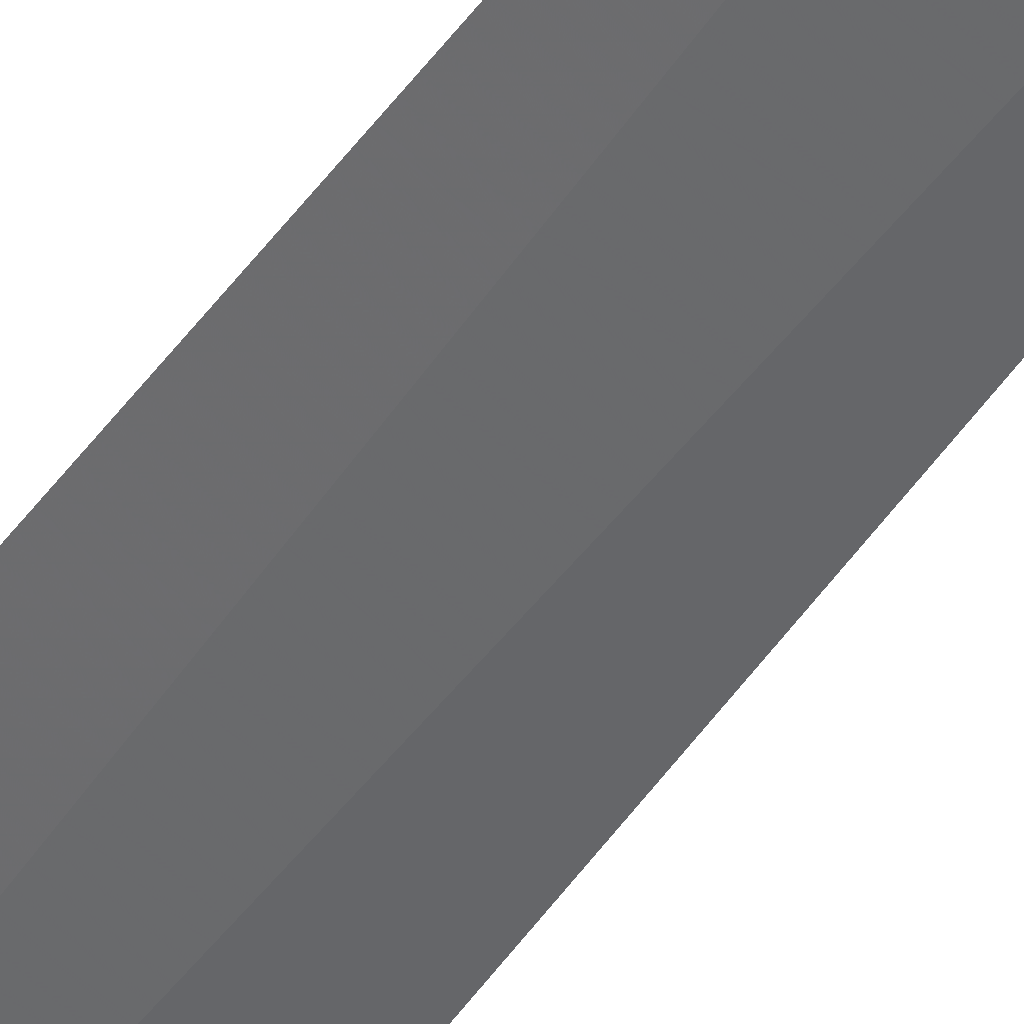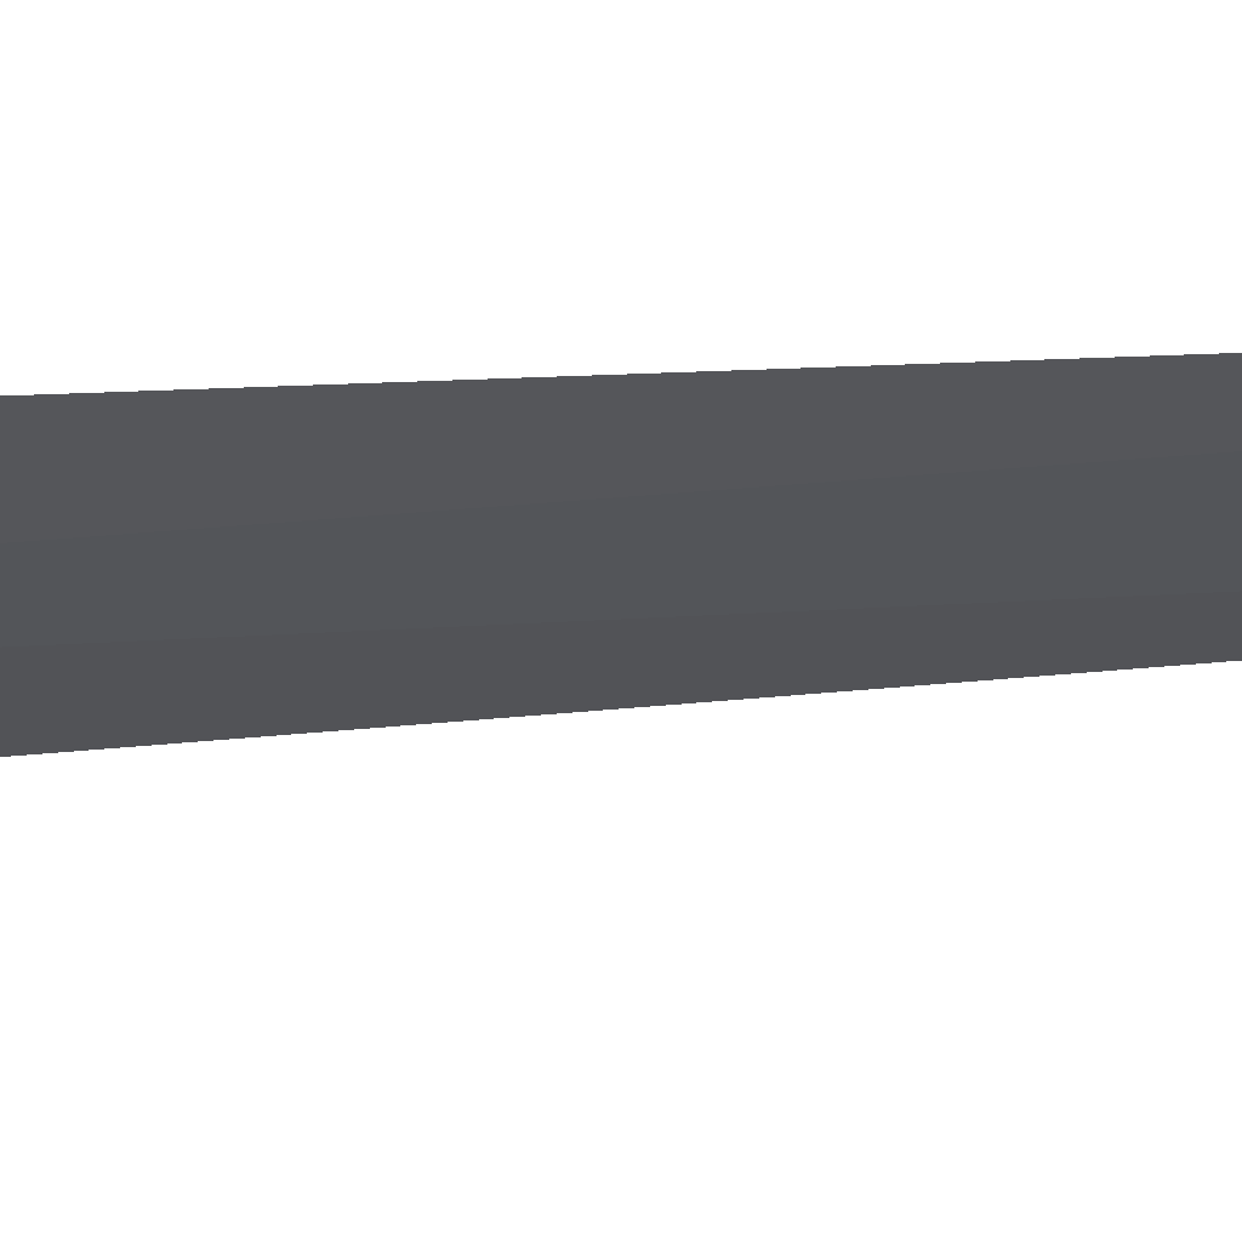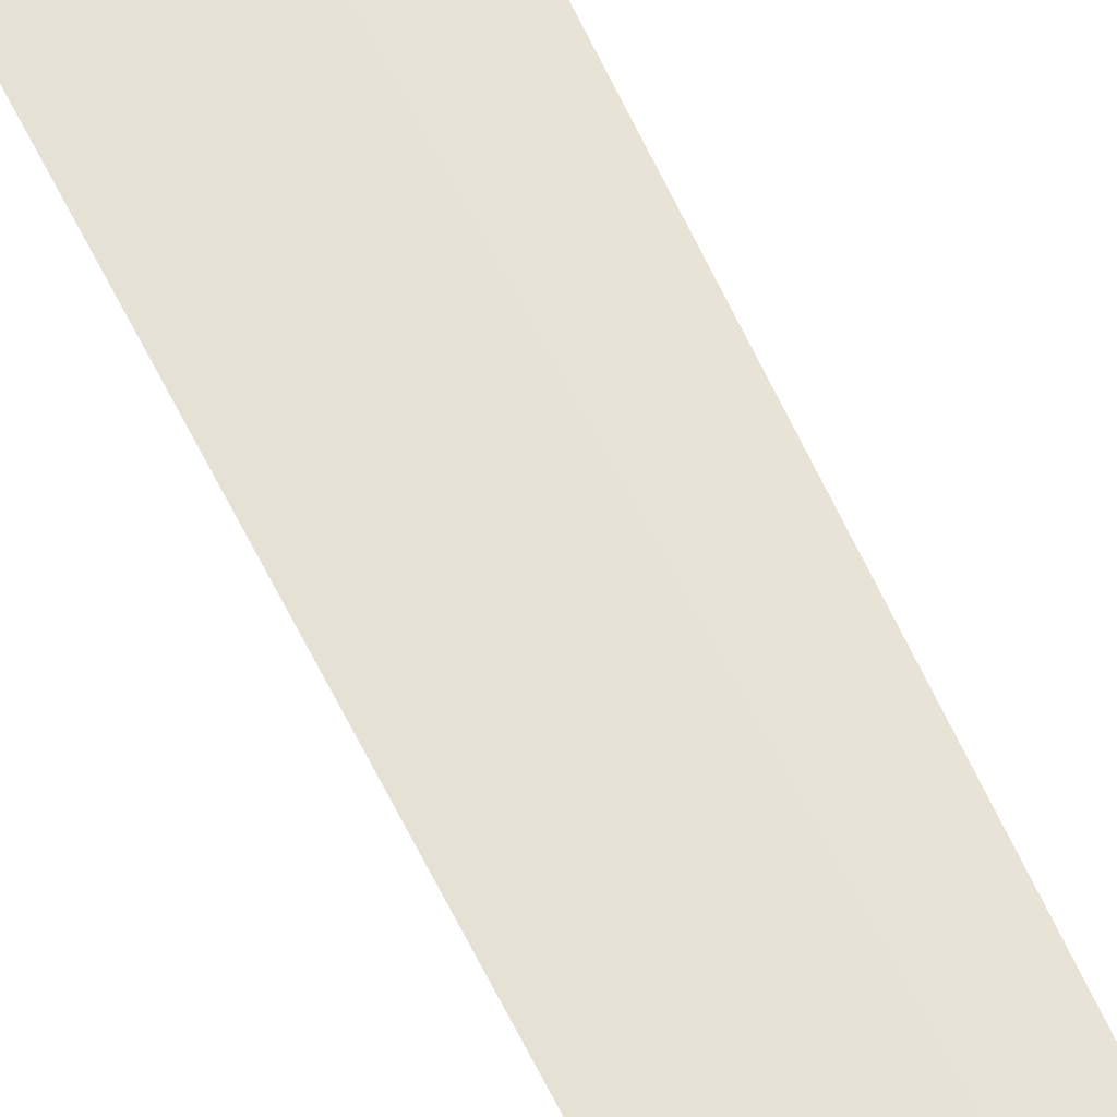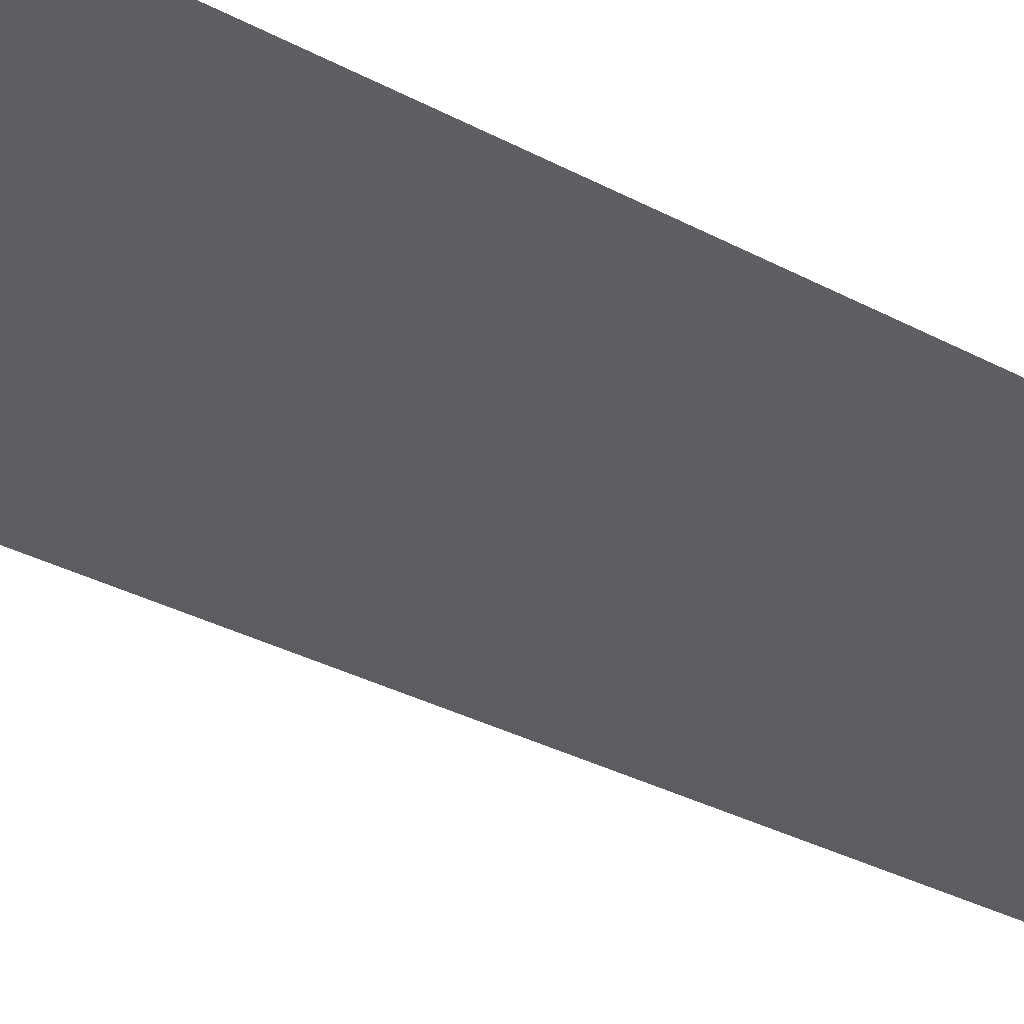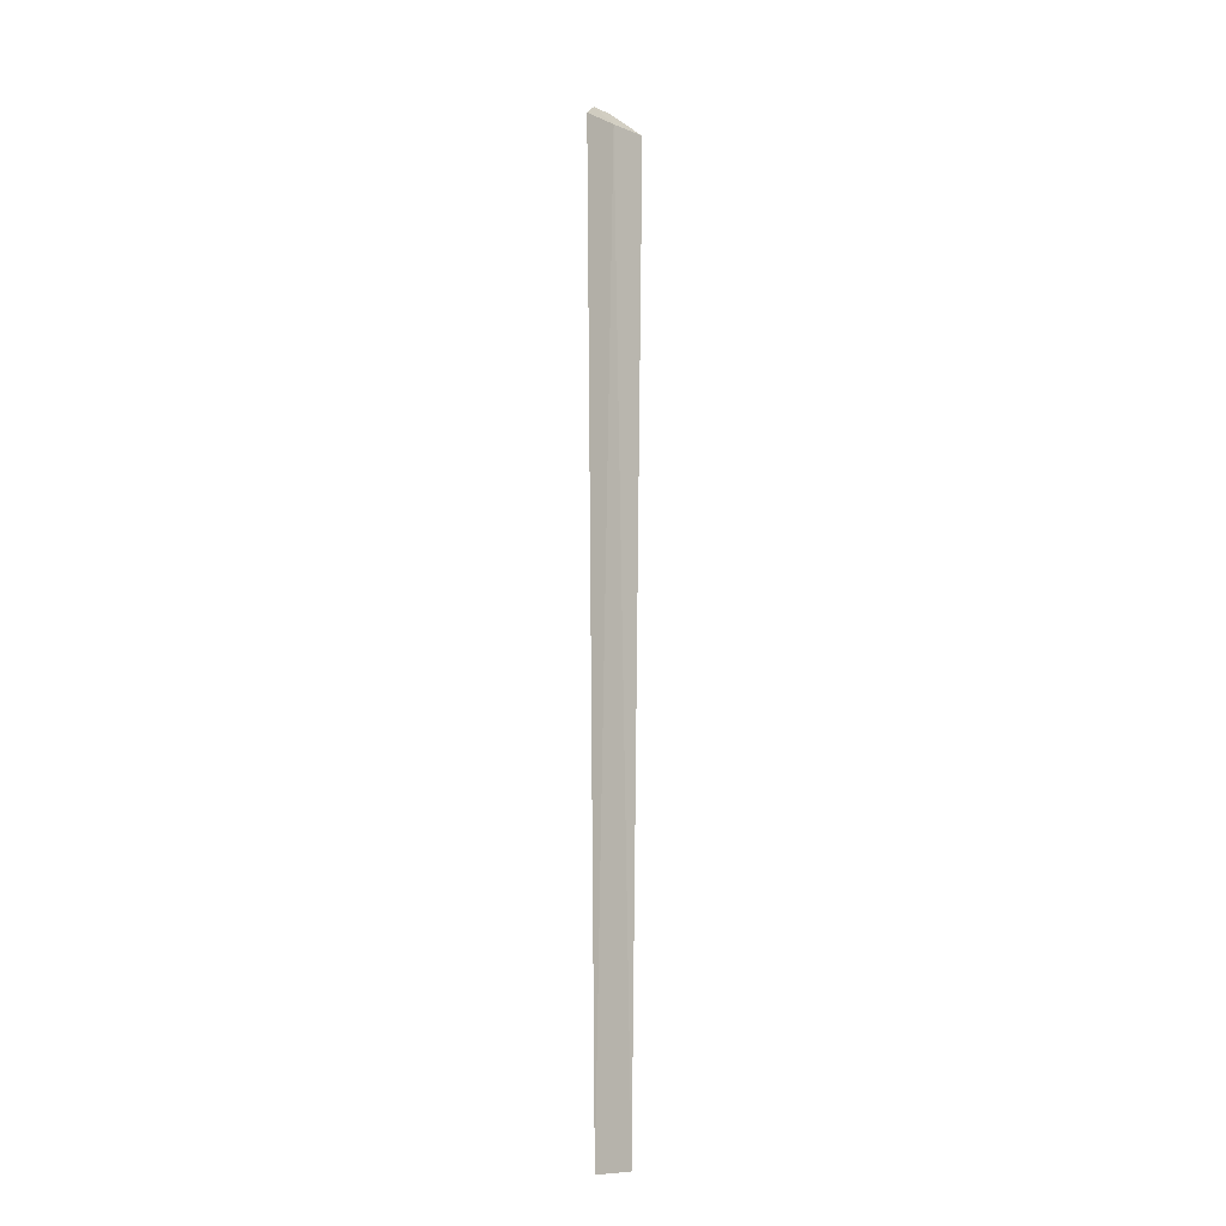
<metadata>
{"format":"obj","ext":"obj","renderer":"f3d","projection":"perspective","resolution":1024,"background":"white","views":[{"elev":-40.8,"azim":-29.9,"up":"+Z"},{"elev":2.5,"azim":-144.9,"up":"+Z"},{"elev":63.0,"azim":-25.6,"up":"+Z"},{"elev":-17.1,"azim":-144.2,"up":"+Z"},{"elev":-10.3,"azim":-19.1,"up":"+Y"}]}
</metadata>
<code>
v 8.582 24.86 11.38
v 9.332 24.87 11
v 8.704 25.37 10.75
v 7.874 24.83 11.81
v 8.295 25.36 10.97
v 8.124 4.368 11.65
v 9.011 4.368 11.15
f 1 6 7
f 1 4 6
f 1 7 2
f 1 2 3
f 1 3 5
f 1 5 4

</code>
